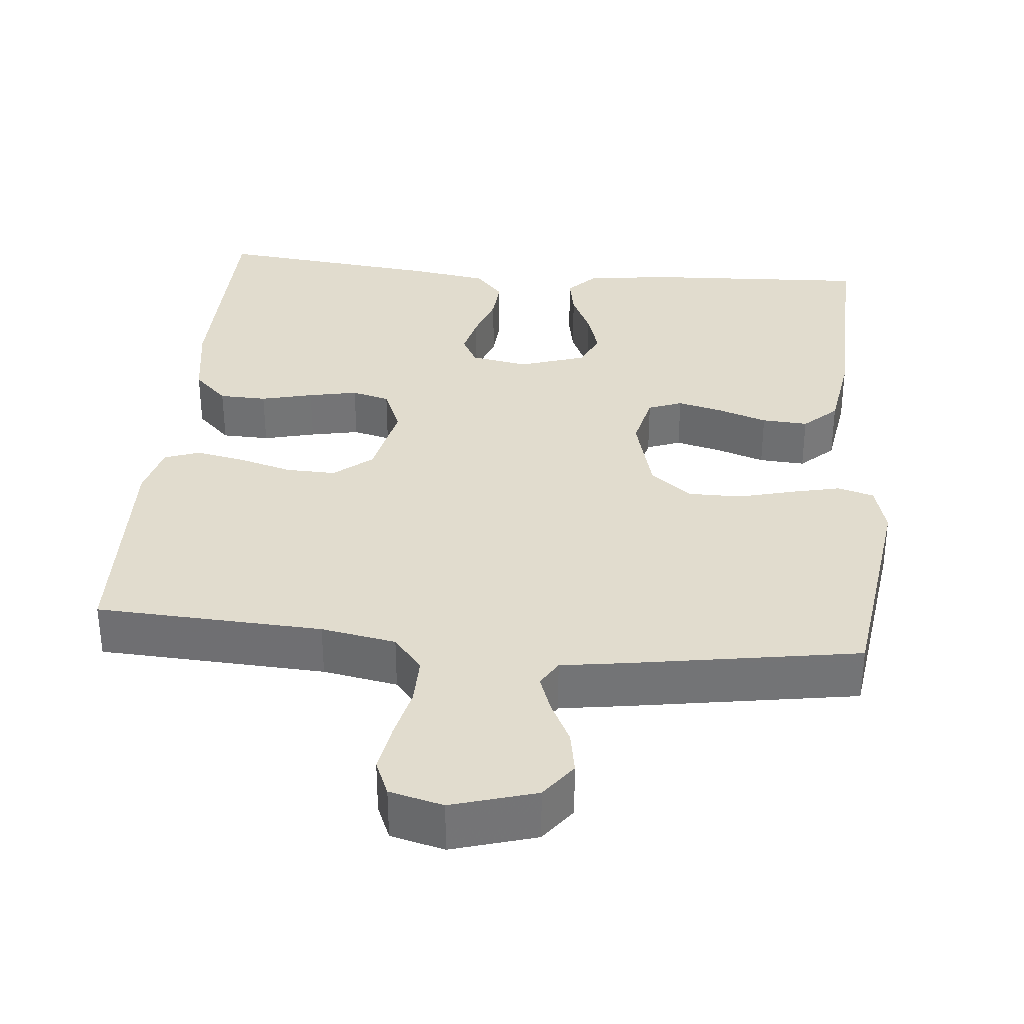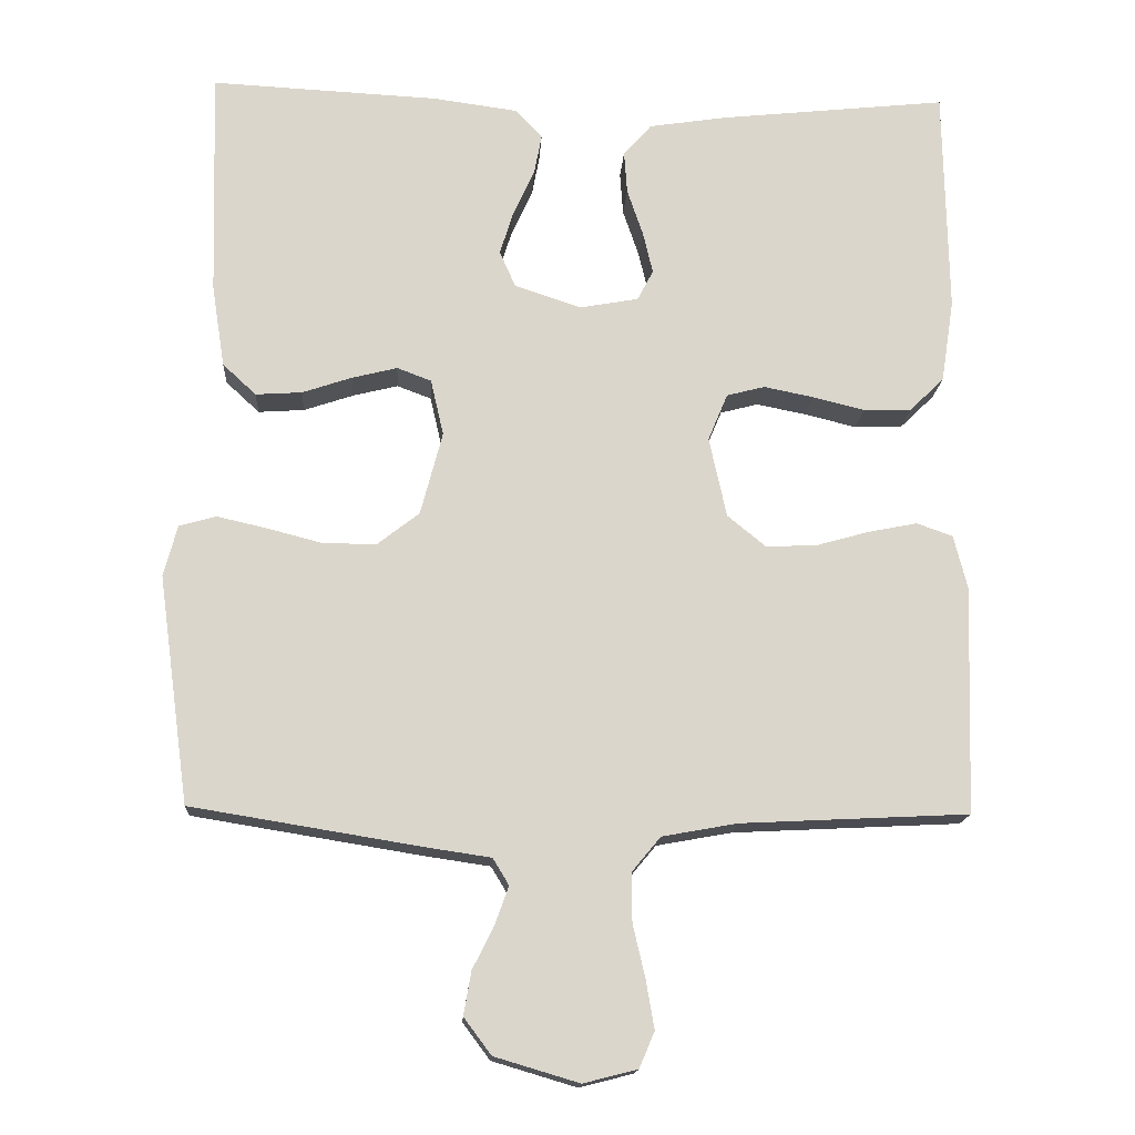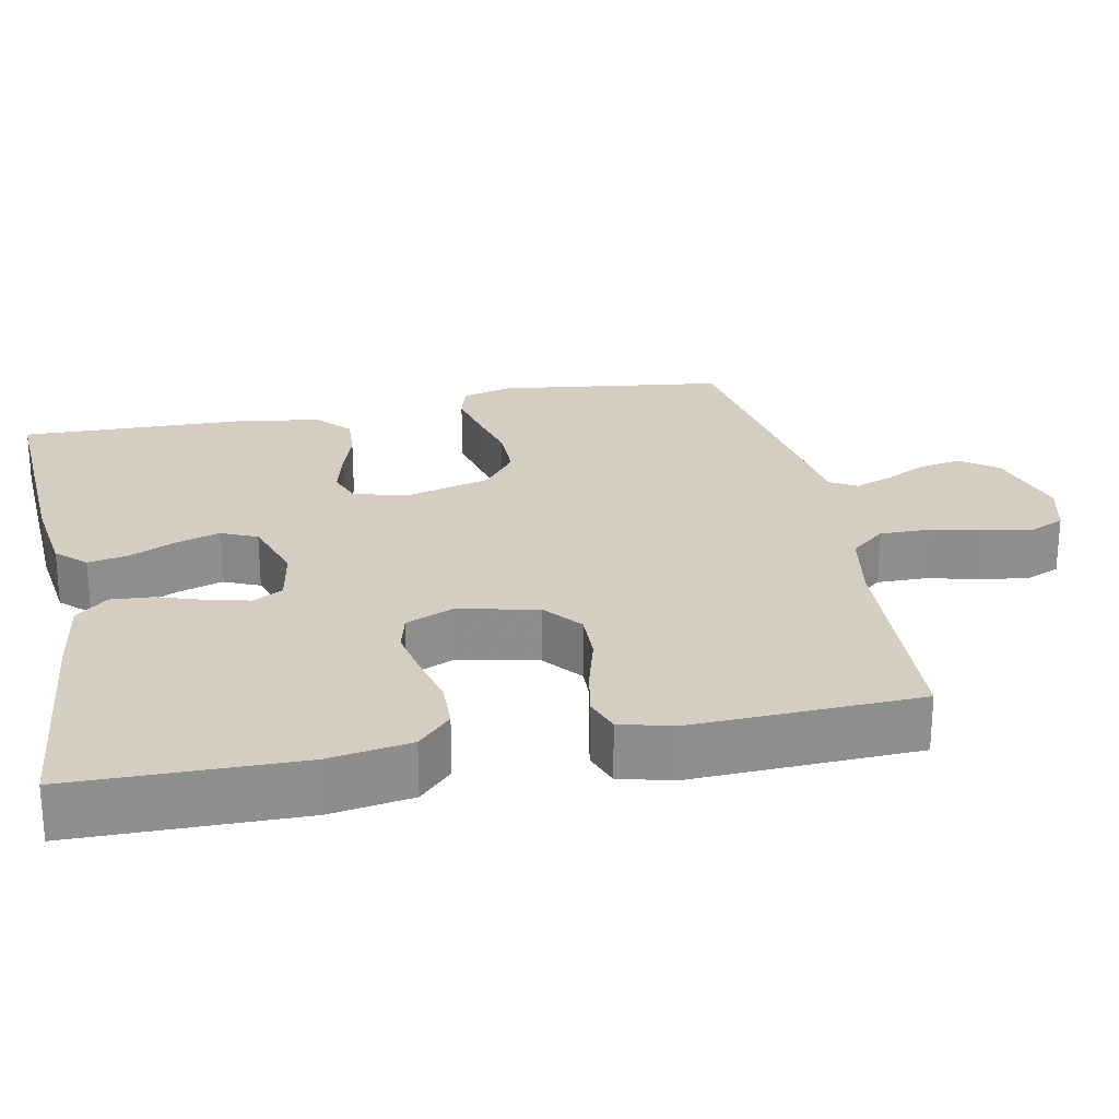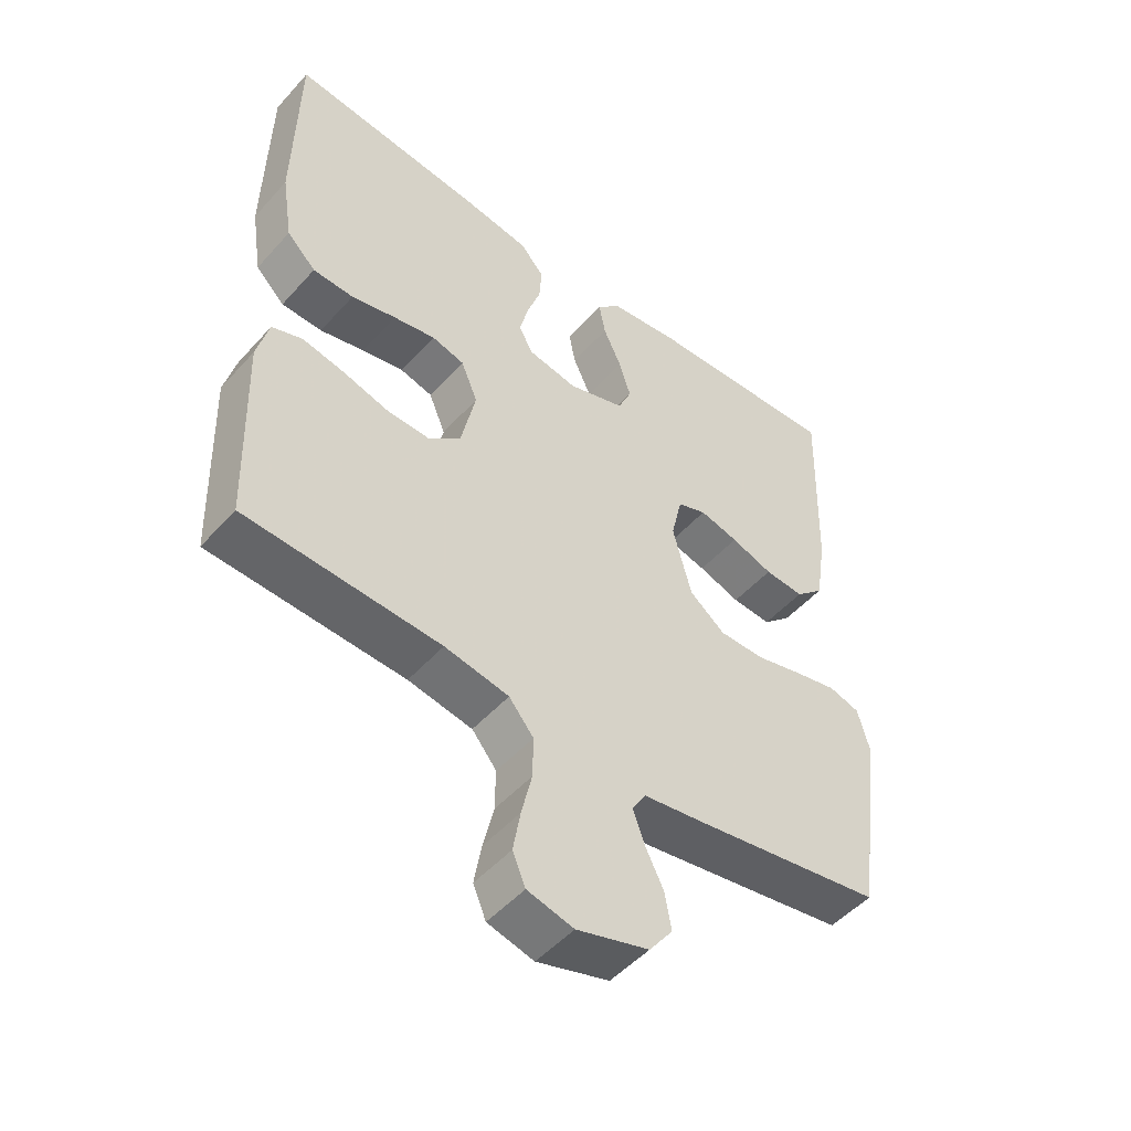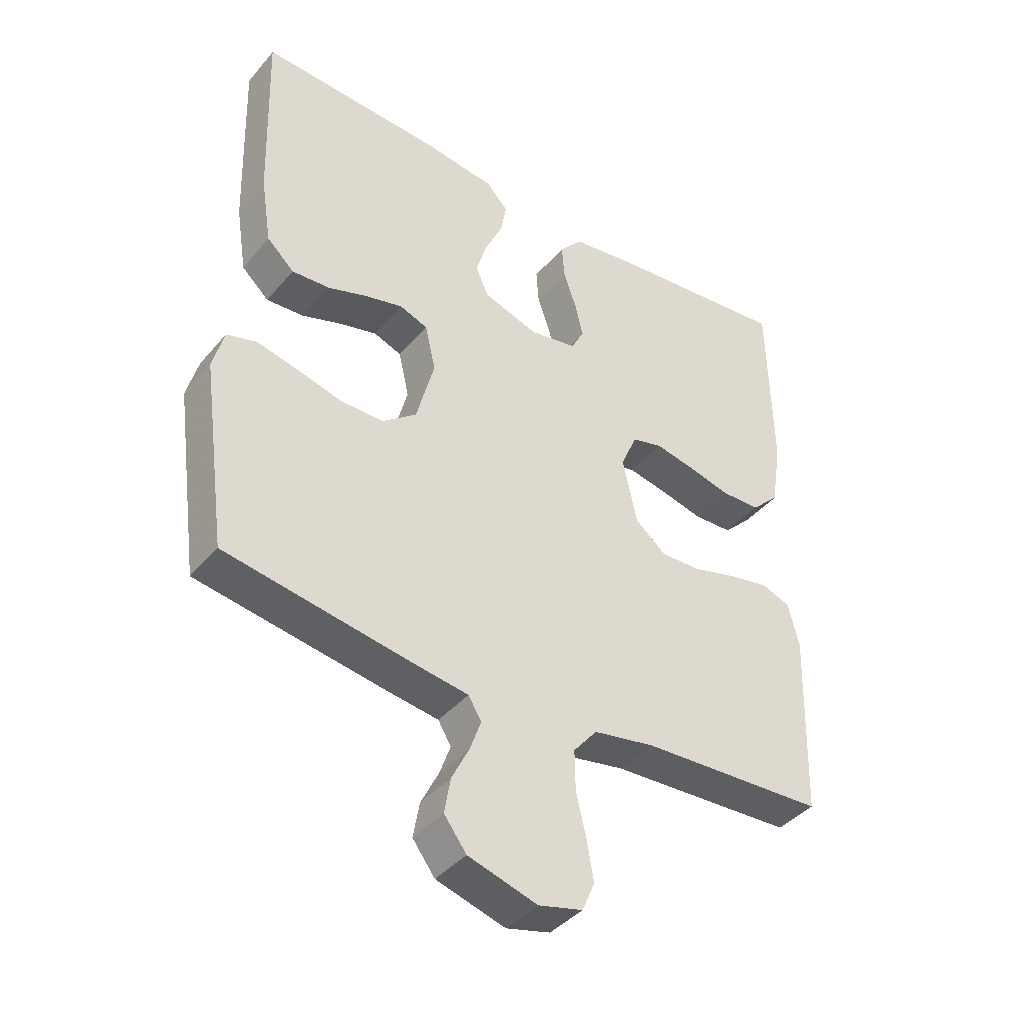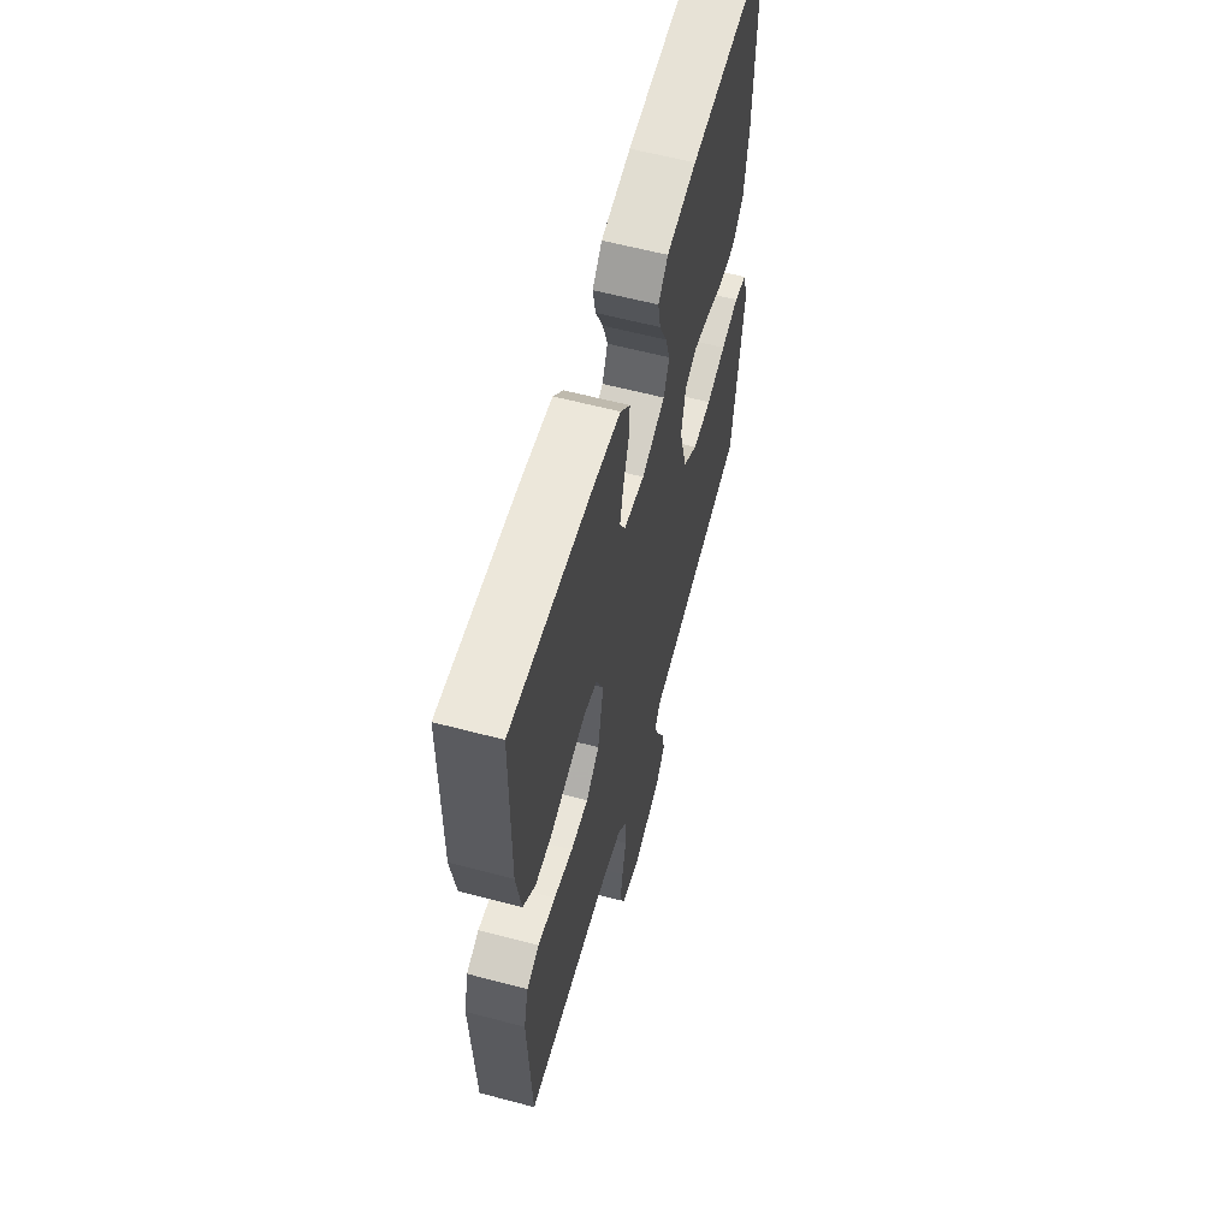
<metadata>
{"format":"obj","ext":"obj","renderer":"f3d","projection":"perspective","resolution":1024,"background":"white","views":[{"elev":34.1,"azim":-174.6,"up":"+Y"},{"elev":-15.8,"azim":-3.4,"up":"+Z"},{"elev":25.2,"azim":78.5,"up":"+Y"},{"elev":-50.0,"azim":140.0,"up":"+Z"},{"elev":-40.7,"azim":-36.1,"up":"+Z"},{"elev":60.6,"azim":105.1,"up":"+Z"}]}
</metadata>
<code>
v -0.5 0.07 -0.5
v -0.541 0.07 -0.2
v -0.523 0.07 -0.133
v -0.475 0.07 -0.119
v -0.409 0.07 -0.134
v -0.336 0.07 -0.153
v -0.266 0.07 -0.153
v -0.211 0.07 -0.11
v -0.182 0.07 0
v -0.199 0.07 0.074
v -0.244 0.07 0.091
v -0.304 0.07 0.076
v -0.369 0.07 0.054
v -0.43 0.07 0.05
v -0.474 0.07 0.091
v -0.491 0.07 0.2
v -0.5 0.07 0.5
v -0.2 0.07 0.485
v -0.089 0.07 0.47
v -0.053 0.07 0.432
v -0.063 0.07 0.379
v -0.091 0.07 0.318
v -0.109 0.07 0.26
v -0.088 0.07 0.212
v 0 0.07 0.183
v 0.077 0.07 0.197
v 0.098 0.07 0.237
v 0.085 0.07 0.292
v 0.064 0.07 0.354
v 0.06 0.07 0.41
v 0.097 0.07 0.452
v 0.2 0.07 0.468
v 0.5 0.07 0.5
v 0.505 0.07 0.2
v 0.488 0.07 0.091
v 0.443 0.07 0.047
v 0.38 0.07 0.045
v 0.311 0.07 0.062
v 0.246 0.07 0.075
v 0.196 0.07 0.062
v 0.17 0.07 0
v 0.193 0.07 -0.106
v 0.243 0.07 -0.147
v 0.309 0.07 -0.145
v 0.38 0.07 -0.125
v 0.445 0.07 -0.112
v 0.492 0.07 -0.129
v 0.51 0.07 -0.2
v 0.5 0.07 -0.5
v 0.2 0.07 -0.515
v 0.101 0.07 -0.533
v 0.063 0.07 -0.579
v 0.064 0.07 -0.643
v 0.08 0.07 -0.712
v 0.091 0.07 -0.776
v 0.071 0.07 -0.823
v 0 0.07 -0.841
v -0.111 0.07 -0.808
v -0.147 0.07 -0.76
v -0.137 0.07 -0.703
v -0.109 0.07 -0.647
v -0.091 0.07 -0.597
v -0.112 0.07 -0.562
v -0.2 0.07 -0.549
v -0.5 0 -0.5
v -0.541 0 -0.2
v -0.523 0 -0.133
v -0.475 0 -0.119
v -0.409 0 -0.134
v -0.336 0 -0.153
v -0.266 0 -0.153
v -0.211 0 -0.11
v -0.182 0 0
v -0.199 0 0.074
v -0.244 0 0.091
v -0.304 0 0.076
v -0.369 0 0.054
v -0.43 0 0.05
v -0.474 0 0.091
v -0.491 0 0.2
v -0.5 0 0.5
v -0.2 0 0.485
v -0.089 0 0.47
v -0.053 0 0.432
v -0.063 0 0.379
v -0.091 0 0.318
v -0.109 0 0.26
v -0.088 0 0.212
v 0 0 0.183
v 0.077 0 0.197
v 0.098 0 0.237
v 0.085 0 0.292
v 0.064 0 0.354
v 0.06 0 0.41
v 0.097 0 0.452
v 0.2 0 0.468
v 0.5 0 0.5
v 0.505 0 0.2
v 0.488 0 0.091
v 0.443 0 0.047
v 0.38 0 0.045
v 0.311 0 0.062
v 0.246 0 0.075
v 0.196 0 0.062
v 0.17 0 0
v 0.193 0 -0.106
v 0.243 0 -0.147
v 0.309 0 -0.145
v 0.38 0 -0.125
v 0.445 0 -0.112
v 0.492 0 -0.129
v 0.51 0 -0.2
v 0.5 0 -0.5
v 0.2 0 -0.515
v 0.101 0 -0.533
v 0.063 0 -0.579
v 0.064 0 -0.643
v 0.08 0 -0.712
v 0.091 0 -0.776
v 0.071 0 -0.823
v 0 0 -0.841
v -0.111 0 -0.808
v -0.147 0 -0.76
v -0.137 0 -0.703
v -0.109 0 -0.647
v -0.091 0 -0.597
v -0.112 0 -0.562
v -0.2 0 -0.549
f 4 5 6
f 3 4 6
f 2 3 6
f 1 2 6
f 64 1 6
f 63 64 6
f 62 63 6 7
f 59 60 61
f 58 59 61
f 57 58 61
f 56 57 61
f 55 56 61
f 54 55 61
f 53 54 61
f 52 53 61 62
f 62 7 8
f 52 62 8
f 51 52 8
f 48 49 50
f 47 48 50
f 46 47 50
f 45 46 50
f 44 45 50
f 43 44 50 51
f 51 8 9
f 43 51 9
f 42 43 9
f 36 37 38
f 35 36 38
f 34 35 38
f 33 34 38
f 32 33 38
f 31 32 38
f 30 31 38
f 29 30 38
f 28 29 38
f 27 28 38 39
f 26 27 39 40
f 20 21 22
f 19 20 22
f 18 19 22
f 17 18 22
f 16 17 22
f 15 16 22
f 14 15 22
f 13 14 22
f 12 13 22
f 11 12 22 23
f 10 11 23 24
f 10 24 25
f 9 10 25
f 42 9 25
f 41 42 25
f 25 26 40 41
f 70 69 68
f 70 68 67
f 70 67 66
f 70 66 65
f 70 65 128
f 70 128 127
f 71 70 127 126
f 125 124 123
f 125 123 122
f 125 122 121
f 125 121 120
f 125 120 119
f 125 119 118
f 125 118 117
f 126 125 117 116
f 72 71 126
f 72 126 116
f 72 116 115
f 114 113 112
f 114 112 111
f 114 111 110
f 114 110 109
f 114 109 108
f 115 114 108 107
f 73 72 115
f 73 115 107
f 73 107 106
f 102 101 100
f 102 100 99
f 102 99 98
f 102 98 97
f 102 97 96
f 102 96 95
f 102 95 94
f 102 94 93
f 102 93 92
f 103 102 92 91
f 104 103 91 90
f 86 85 84
f 86 84 83
f 86 83 82
f 86 82 81
f 86 81 80
f 86 80 79
f 86 79 78
f 86 78 77
f 86 77 76
f 87 86 76 75
f 88 87 75 74
f 89 88 74
f 89 74 73
f 89 73 106
f 89 106 105
f 105 104 90 89
f 1 65 66 2
f 2 66 67 3
f 3 67 68 4
f 4 68 69 5
f 5 69 70 6
f 6 70 71 7
f 7 71 72 8
f 8 72 73 9
f 9 73 74 10
f 10 74 75 11
f 11 75 76 12
f 12 76 77 13
f 13 77 78 14
f 14 78 79 15
f 15 79 80 16
f 16 80 81 17
f 17 81 82 18
f 18 82 83 19
f 19 83 84 20
f 20 84 85 21
f 21 85 86 22
f 22 86 87 23
f 23 87 88 24
f 24 88 89 25
f 25 89 90 26
f 26 90 91 27
f 27 91 92 28
f 28 92 93 29
f 29 93 94 30
f 30 94 95 31
f 31 95 96 32
f 32 96 97 33
f 33 97 98 34
f 34 98 99 35
f 35 99 100 36
f 36 100 101 37
f 37 101 102 38
f 38 102 103 39
f 39 103 104 40
f 40 104 105 41
f 41 105 106 42
f 42 106 107 43
f 43 107 108 44
f 44 108 109 45
f 45 109 110 46
f 46 110 111 47
f 47 111 112 48
f 48 112 113 49
f 49 113 114 50
f 50 114 115 51
f 51 115 116 52
f 52 116 117 53
f 53 117 118 54
f 54 118 119 55
f 55 119 120 56
f 56 120 121 57
f 57 121 122 58
f 58 122 123 59
f 59 123 124 60
f 60 124 125 61
f 61 125 126 62
f 62 126 127 63
f 63 127 128 64
f 64 128 65 1

</code>
